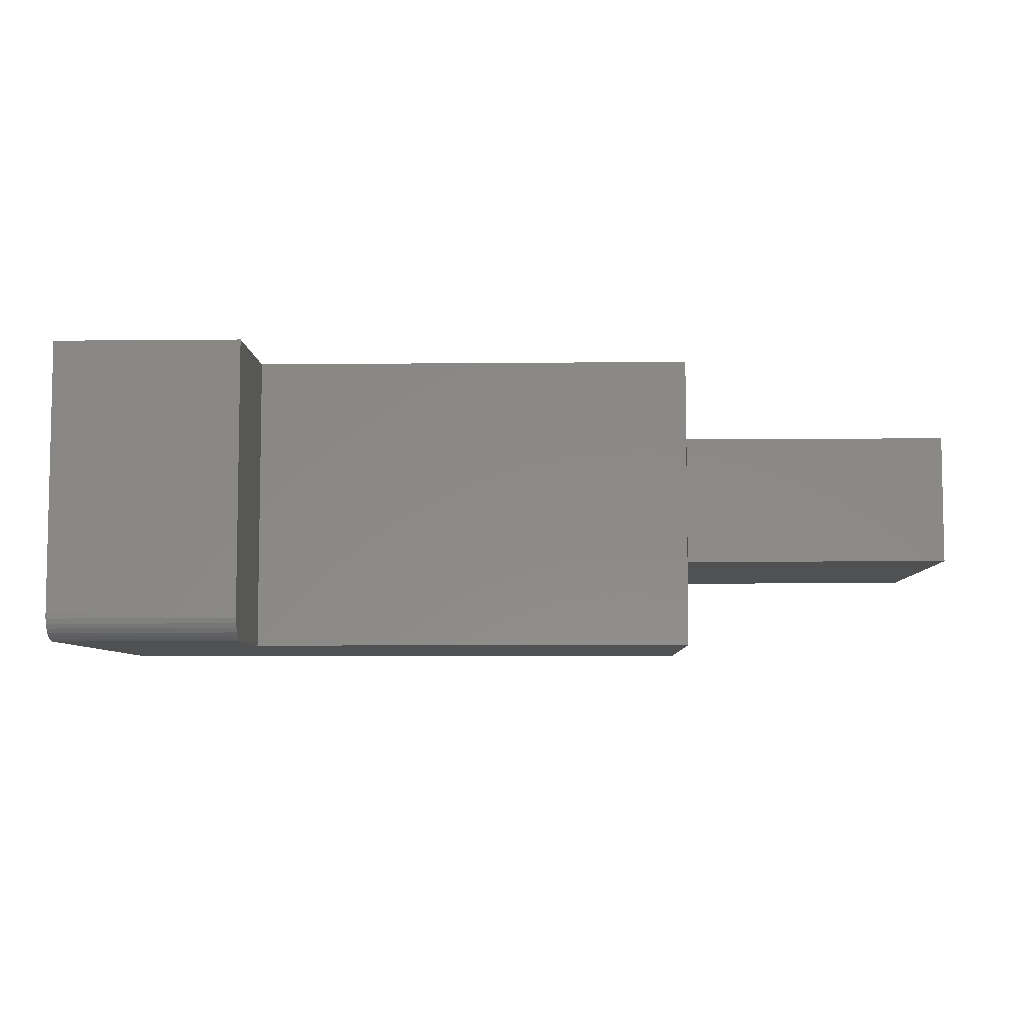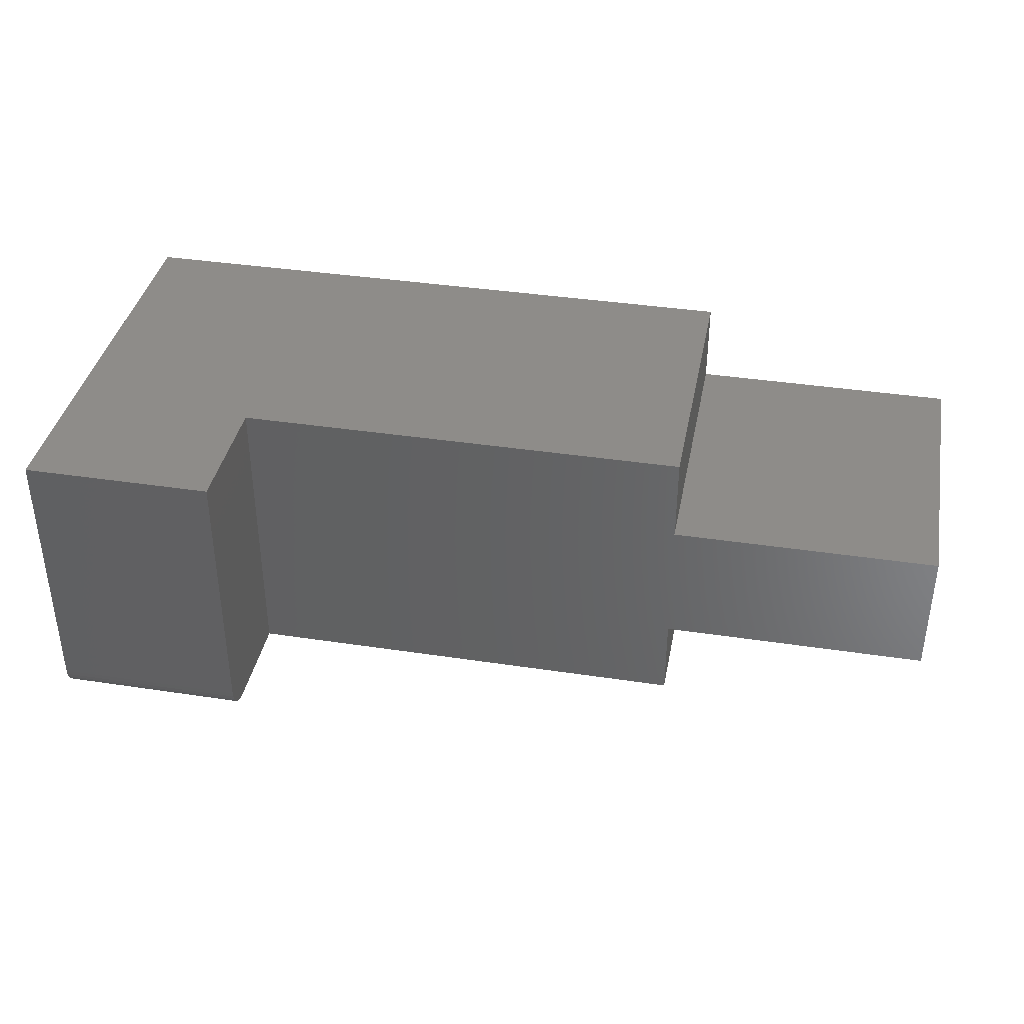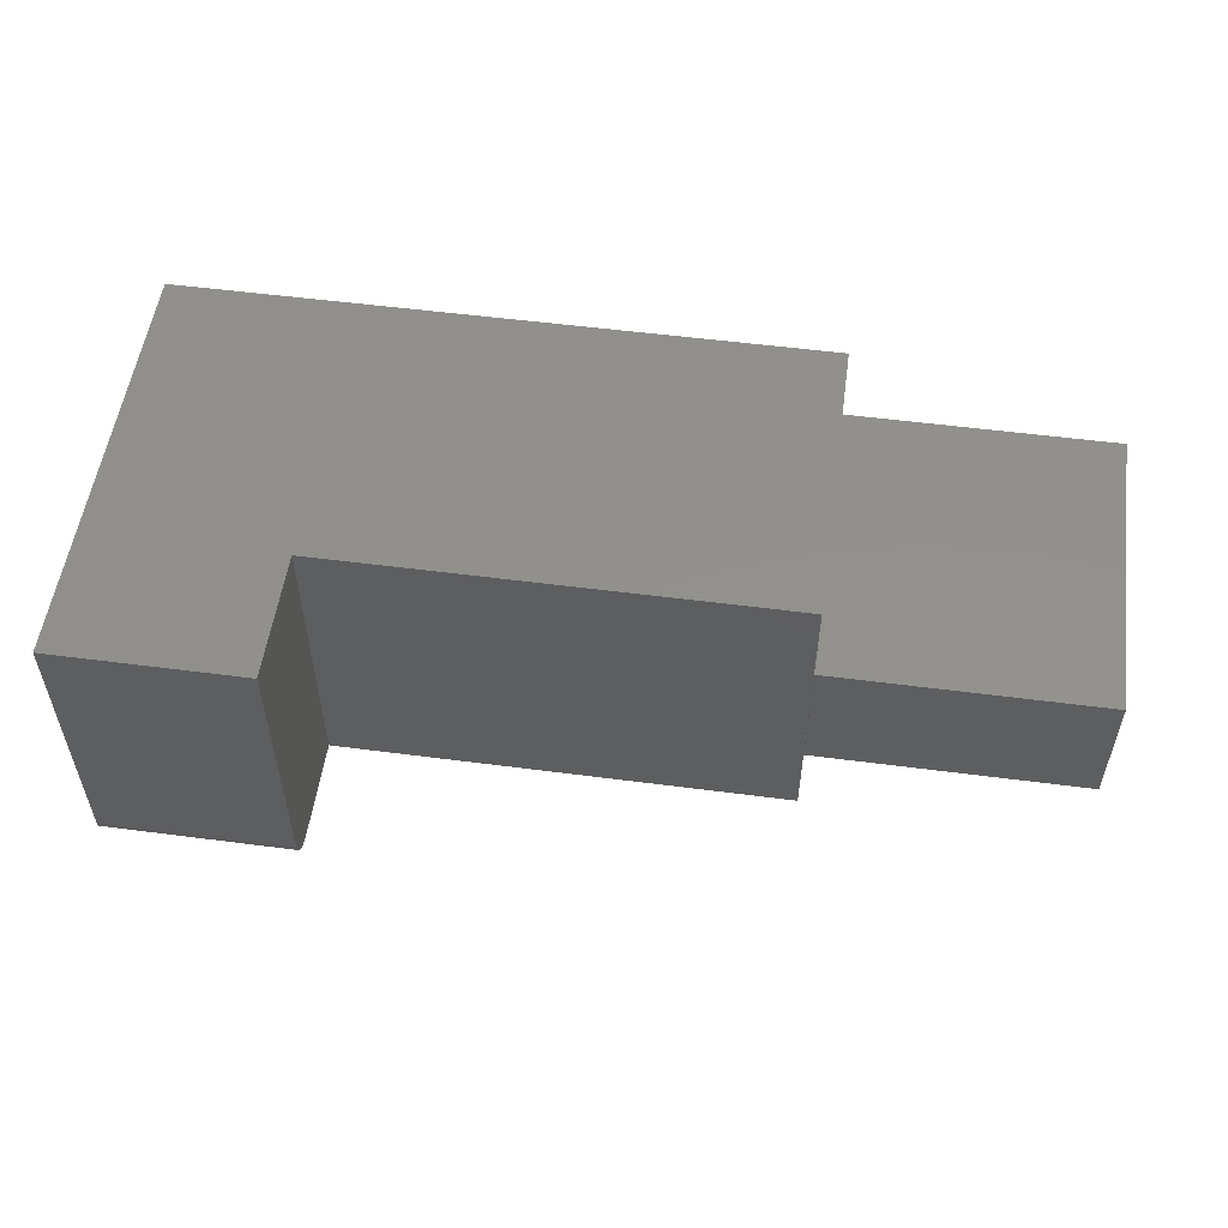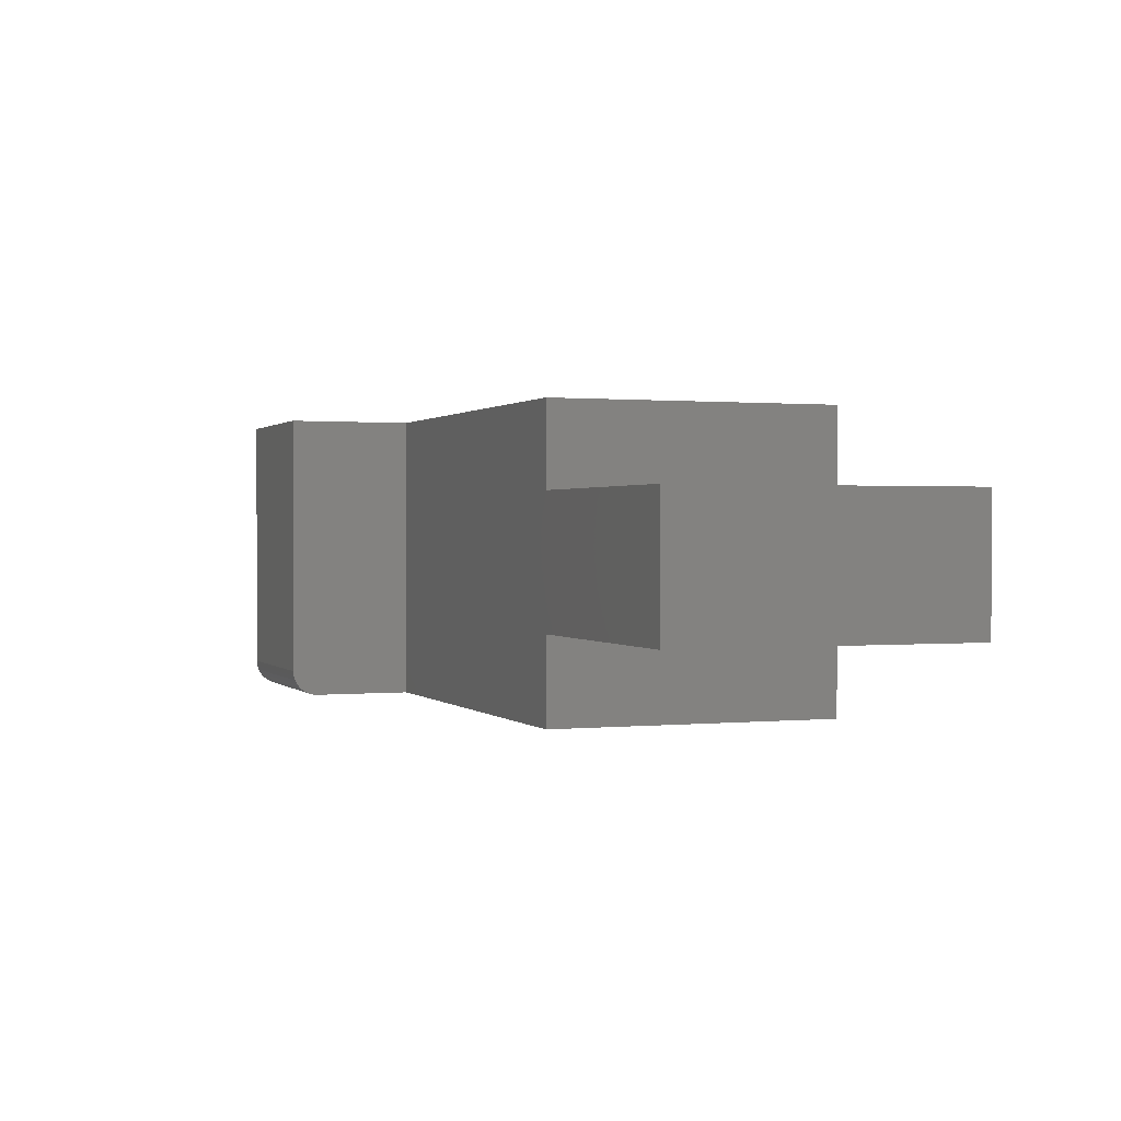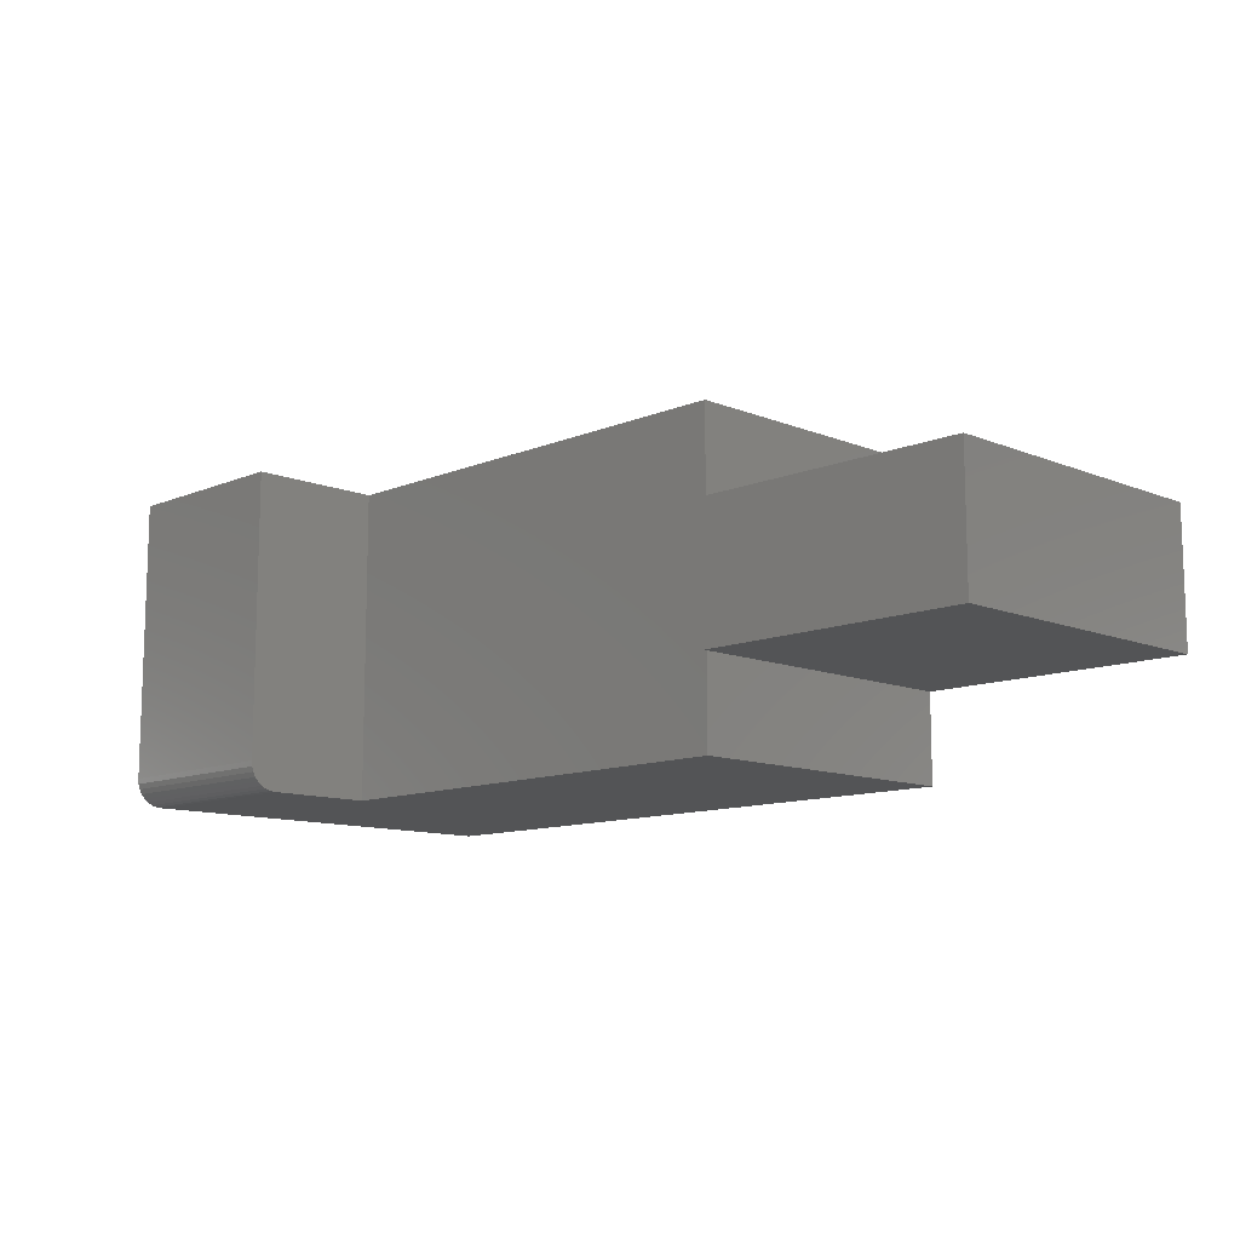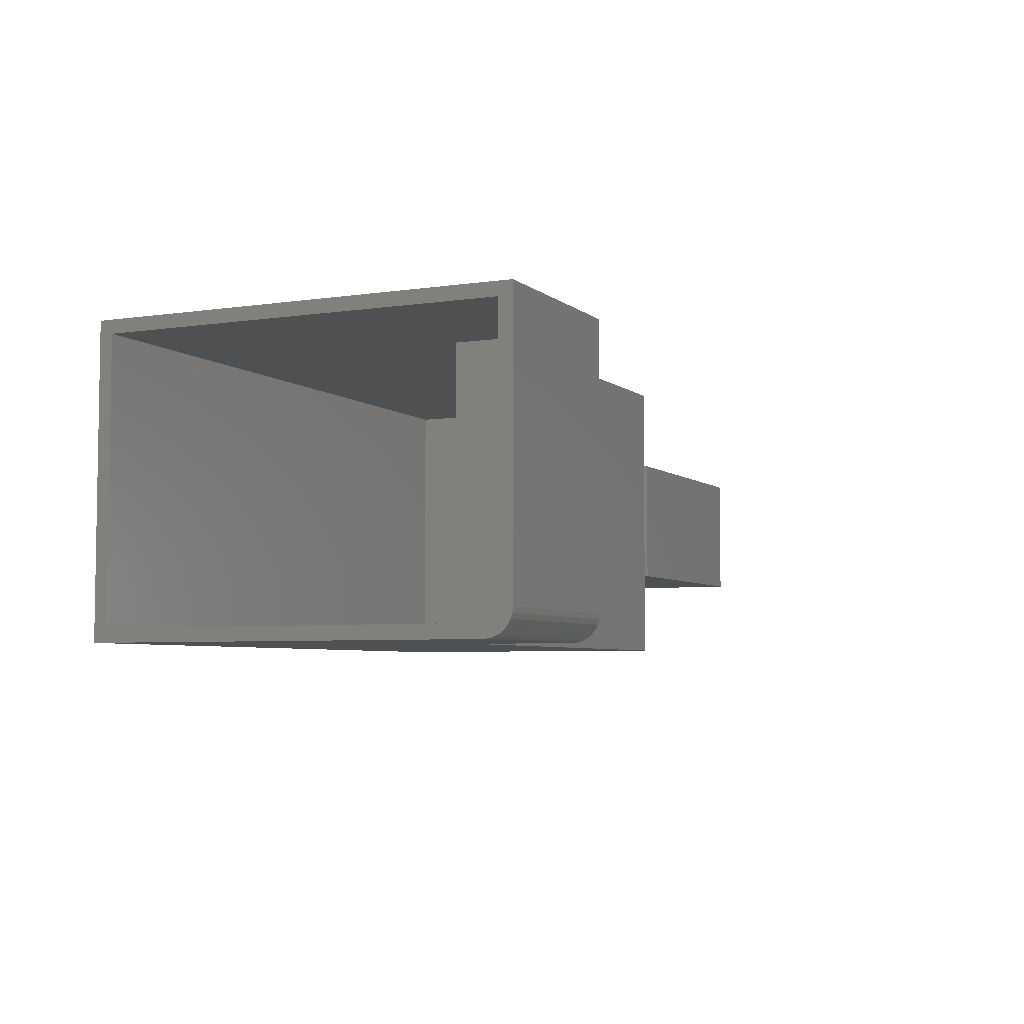
<metadata>
{"format":"stl","ext":"stl","renderer":"f3d","projection":"perspective","resolution":1024,"background":"white","views":[{"elev":-6.6,"azim":1.8,"up":"+Y"},{"elev":38.2,"azim":10.9,"up":"+Y"},{"elev":54.1,"azim":7.9,"up":"+Y"},{"elev":0.8,"azim":69.4,"up":"+Y"},{"elev":-11.2,"azim":45.4,"up":"+Y"},{"elev":-5.2,"azim":-65.0,"up":"+Y"}]}
</metadata>
<code>
# stl→obj: 50 verts, 96 faces
v -0.75 -0.3516 0
v -0.75 0 0
v 0 8.327e-17 -4.592e-17
v 1.091e-17 -0.09827 -4.592e-17
v 2.776e-17 -0.25 -4.592e-17
v 0 -0.3516 -4.592e-17
v 0.3125 -0.25 0
v 0.3125 -0.09827 -9.291e-18
v 0.3125 -0.25 0.3516
v 0.3125 -0.09827 0.3516
v 0 -0.25 0.3474
v 0 -0.25 0.3516
v 0 -0.09827 0.3474
v 0 -0.09827 0.3516
v 2.127e-17 -0.3516 0.3474
v 2.127e-17 8.327e-17 0.3474
v -0.5289 2.454e-17 0.3474
v -0.5289 -0.3516 0.3474
v -0.5289 -0.3516 0.4661
v -0.5289 -0.3492 0.4781
v -0.5289 -0.351 0.4722
v -0.5289 2.454e-17 0.4974
v -0.5289 -0.3203 0.4974
v -0.5289 -0.3264 0.4968
v -0.5289 -0.3323 0.495
v -0.5289 -0.3377 0.4921
v -0.5289 -0.3424 0.4882
v -0.5289 -0.3463 0.4835
v -0.75 3.381e-33 0.4974
v -0.75 -0.3203 0.4974
v -0.75 -0.3516 0.4661
v -0.75 -0.3359 0.4817
v -0.75 -0.3359 0.01562
v -0.75 -0.351 0.4722
v -0.75 -0.3492 0.4781
v -0.75 -0.3463 0.4835
v -0.75 -0.3424 0.4882
v -0.75 -0.3377 0.4921
v -0.75 -0.3323 0.495
v -0.75 -0.3264 0.4968
v -0.75 -0.01562 0.4817
v -0.75 -0.01562 0.01562
v -0.01562 -0.3359 0.01562
v -0.01562 -0.01562 0.01562
v -0.5446 -0.01562 0.4817
v -0.5446 -0.3359 0.4817
v -0.01562 -0.01562 0.3317
v -0.5446 -0.01562 0.3317
v -0.01562 -0.3359 0.3317
v -0.5446 -0.3359 0.3317
f 1 2 3
f 1 3 4
f 1 4 5
f 1 5 6
f 5 4 7
f 7 4 8
f 7 8 9
f 9 8 10
f 11 12 13
f 13 12 14
f 5 11 6
f 6 11 15
f 3 16 4
f 4 16 13
f 17 18 15
f 17 15 11
f 17 11 13
f 17 13 16
f 5 7 11
f 11 7 9
f 11 9 12
f 8 4 10
f 10 4 13
f 10 13 14
f 14 12 10
f 10 12 9
f 19 20 21
f 18 17 22
f 18 22 23
f 18 23 24
f 18 24 25
f 18 25 26
f 18 26 27
f 18 27 28
f 18 28 20
f 18 20 19
f 22 29 23
f 23 29 30
f 1 6 15
f 1 15 18
f 1 18 19
f 1 19 31
f 32 33 1
f 32 1 31
f 32 31 34
f 32 34 35
f 32 35 36
f 32 36 37
f 32 37 38
f 32 38 39
f 32 39 40
f 32 40 30
f 32 30 41
f 1 33 2
f 2 33 42
f 2 42 29
f 29 42 41
f 29 41 30
f 23 30 24
f 24 30 40
f 24 40 25
f 25 40 39
f 25 39 26
f 26 39 38
f 26 38 27
f 27 38 37
f 27 37 28
f 28 37 36
f 28 36 20
f 20 36 35
f 20 35 21
f 21 35 34
f 21 34 19
f 19 34 31
f 33 43 42
f 42 43 44
f 45 46 41
f 41 46 32
f 44 47 42
f 42 47 48
f 42 48 41
f 41 48 45
f 43 33 49
f 49 33 50
f 33 32 50
f 50 32 46
f 44 43 47
f 47 43 49
f 49 50 47
f 47 50 48
f 48 50 45
f 45 50 46
f 2 29 22
f 2 22 17
f 2 17 16
f 2 16 3

</code>
